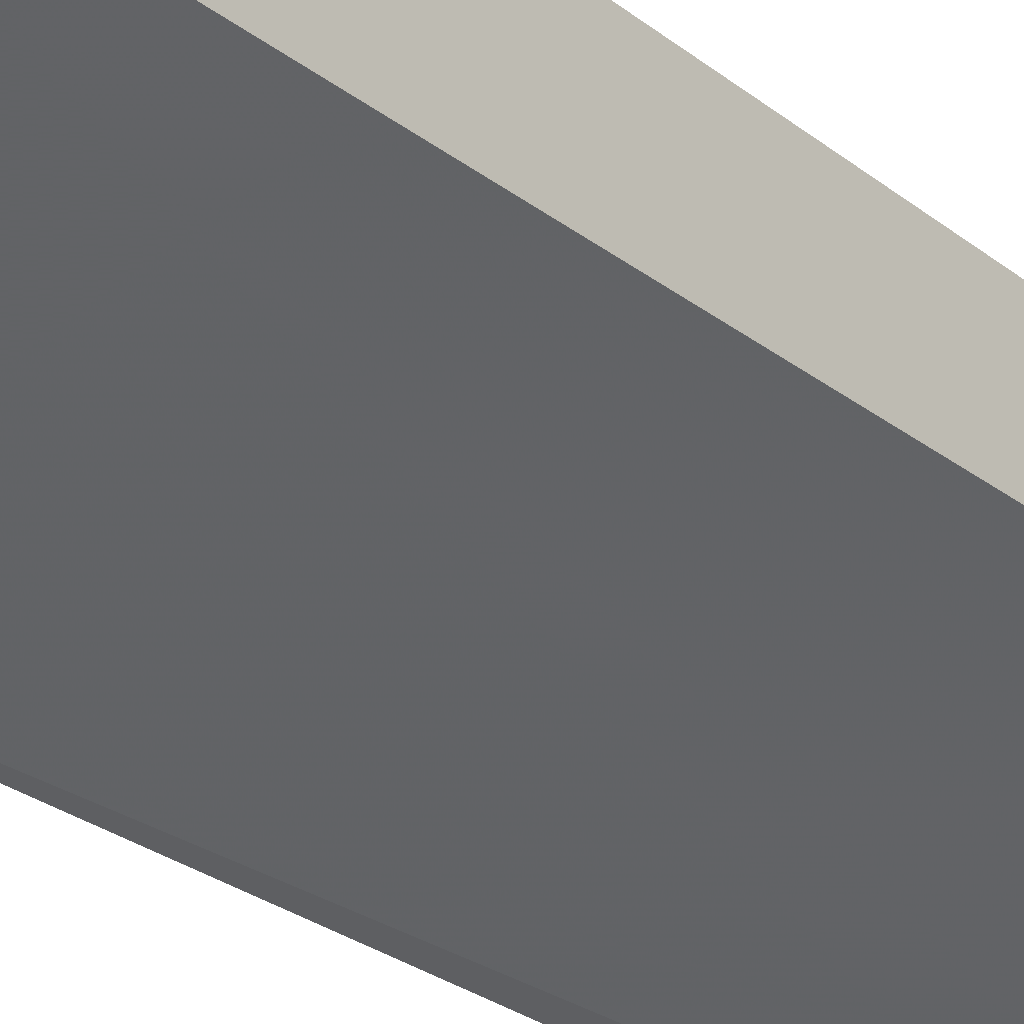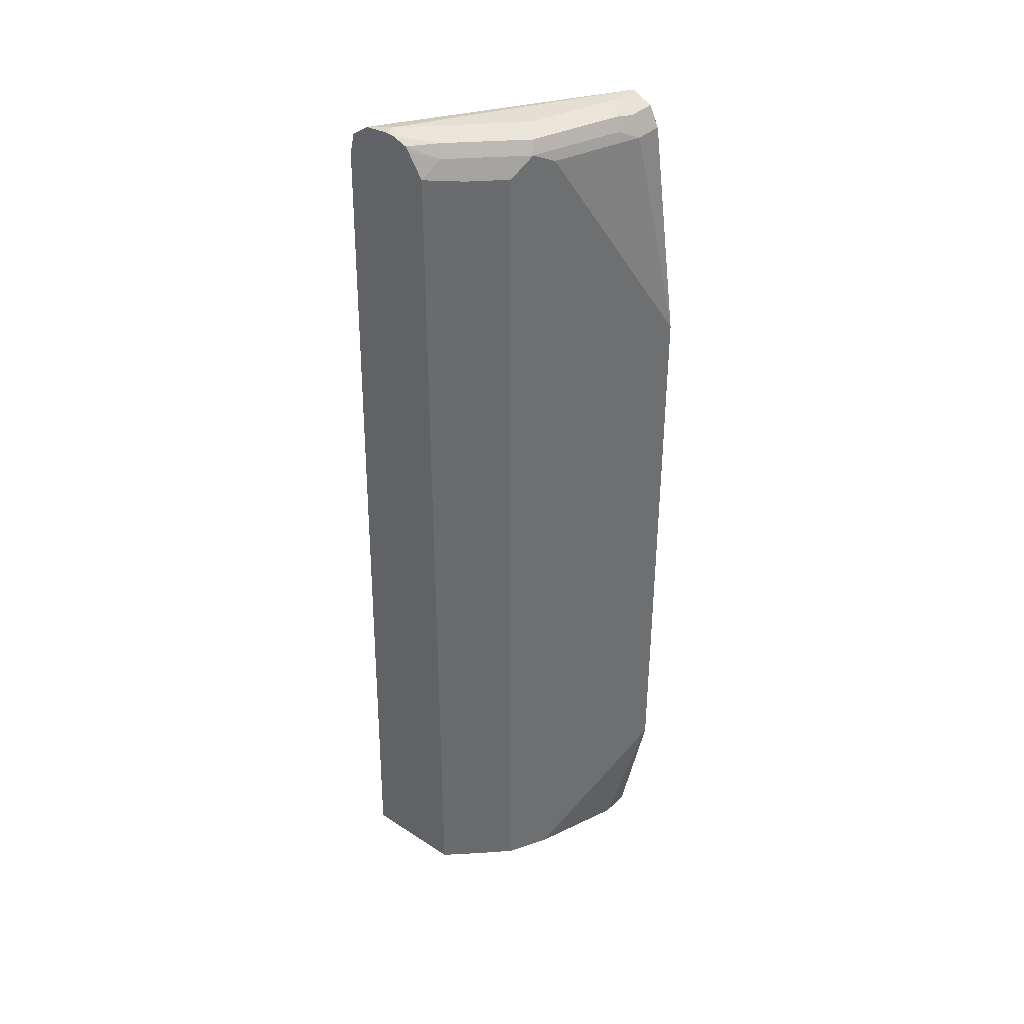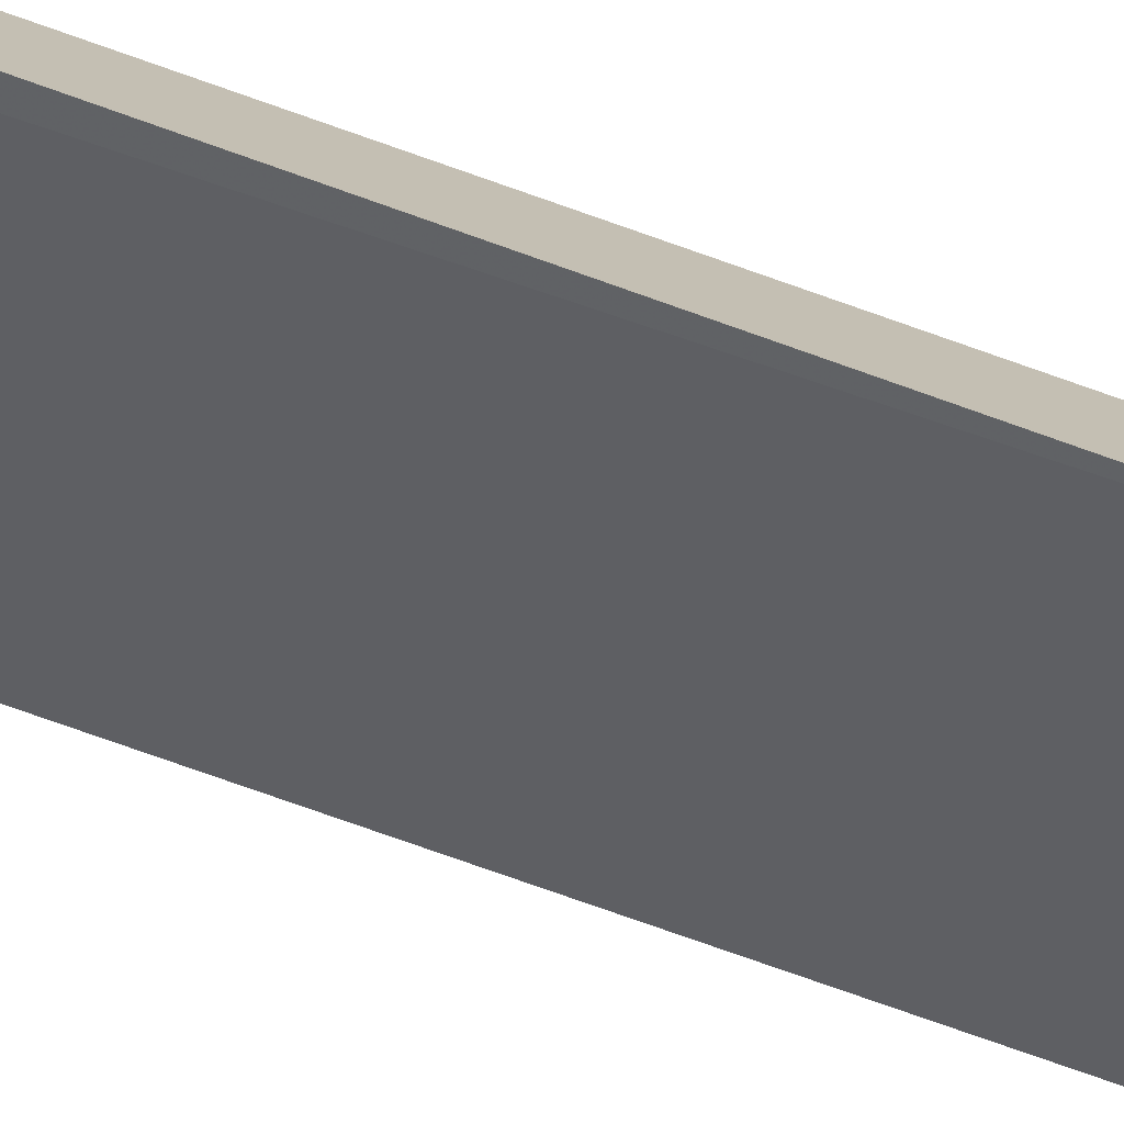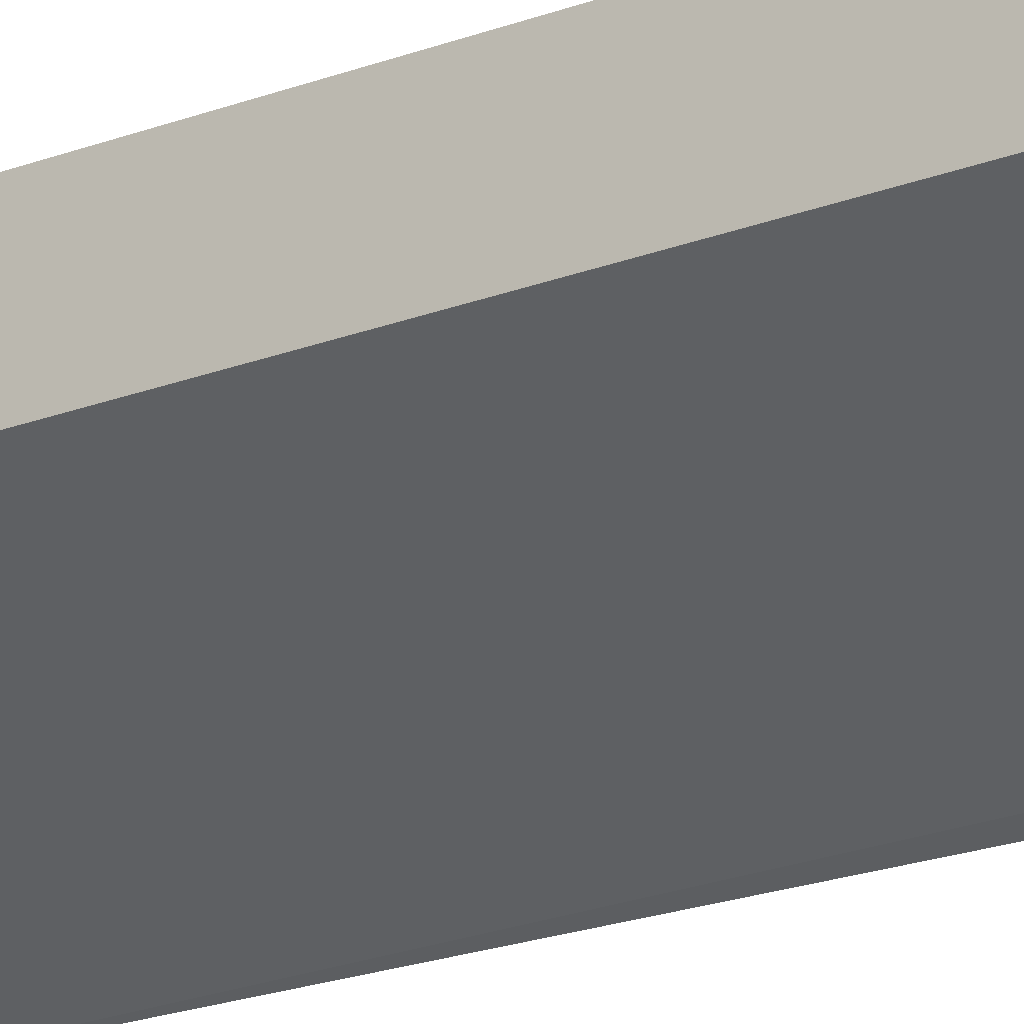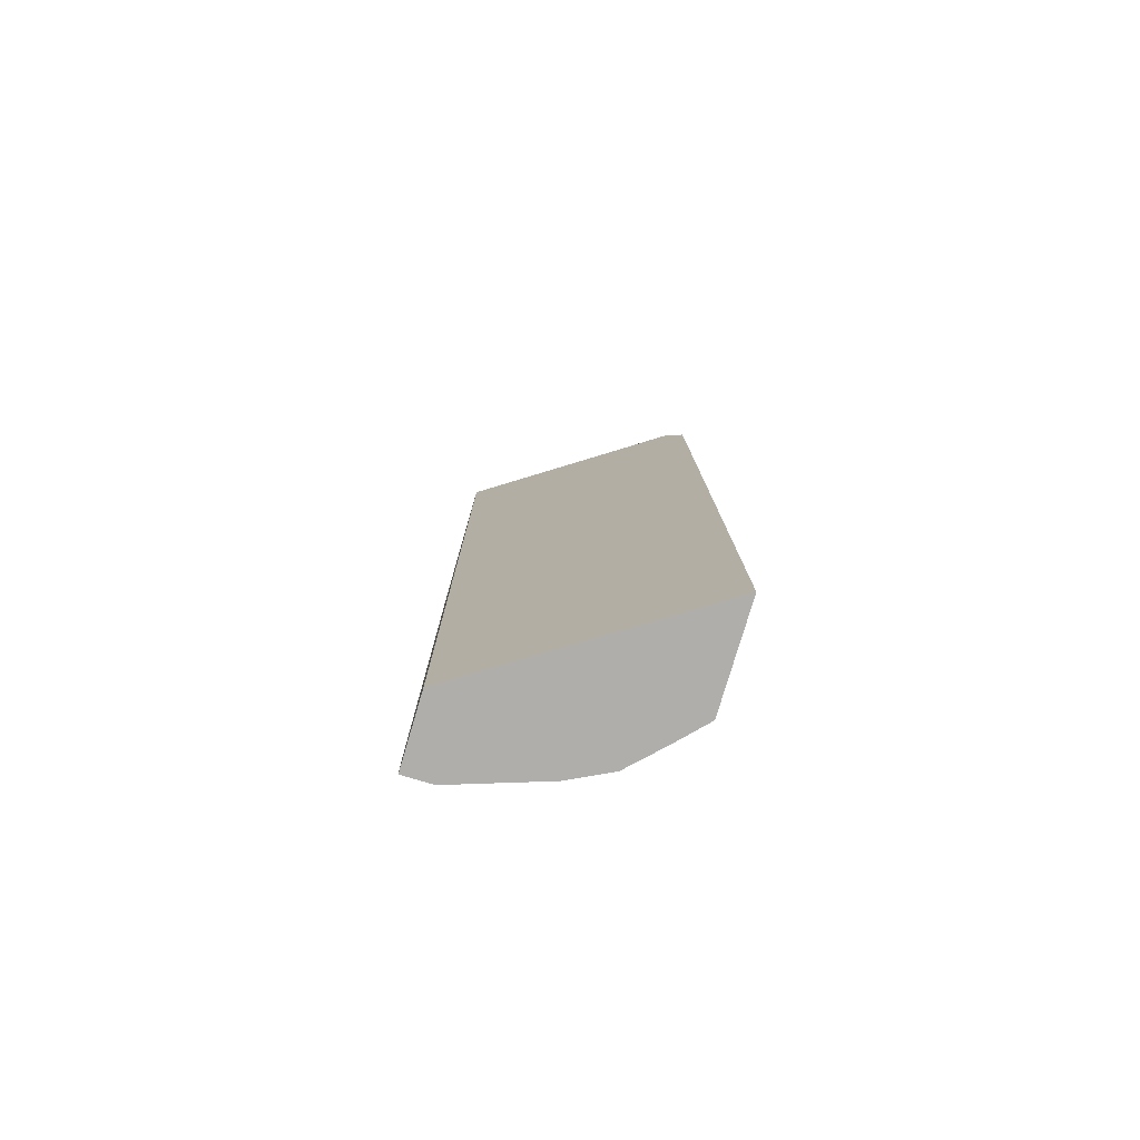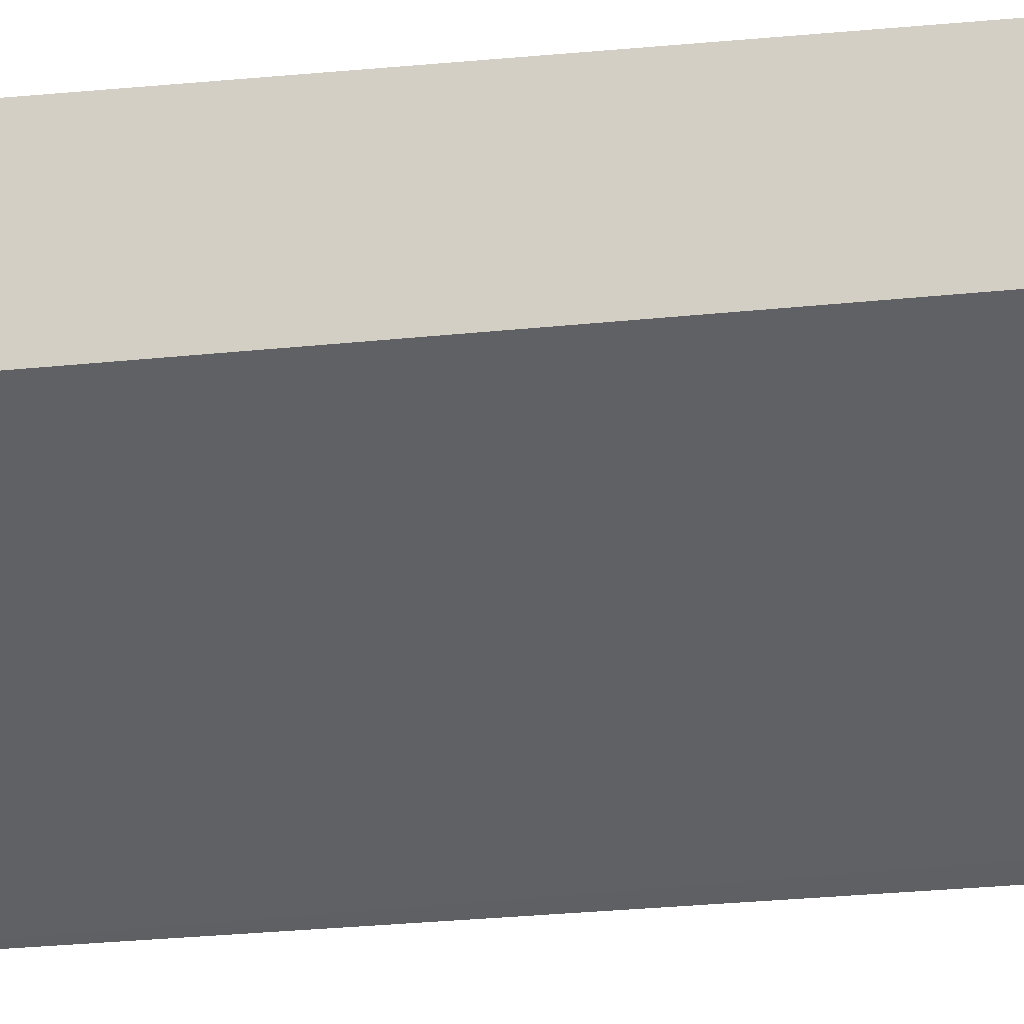
<metadata>
{"format":"obj","ext":"obj","renderer":"f3d","projection":"perspective","resolution":1024,"background":"white","views":[{"elev":-26.6,"azim":38.5,"up":"+Z"},{"elev":37.1,"azim":-50.2,"up":"+Y"},{"elev":-76.1,"azim":-109.4,"up":"+Z"},{"elev":-20.1,"azim":124.3,"up":"+Z"},{"elev":-77.9,"azim":163.5,"up":"+Y"},{"elev":-17.6,"azim":101.7,"up":"+Z"}]}
</metadata>
<code>
v -0.1387 -0.346 0.379
v -0.2764 -0.5018 0.3109
v -0.1728 -0.5018 0.3455
v -0.1387 -0.5018 0.3455
v -0.1387 0.3104 0.379
v -0.2994 -0.5018 0.2994
v -0.2764 0.5527 0.3109
v -0.1387 -0.5018 0.2642
v -0.1387 0.5527 0.3455
v -0.1728 0.5527 0.3455
v -0.3225 -0.5018 0.2879
v -0.2994 0.5642 0.2994
v -0.3885 -0.5018 0.1017
v -0.3685 0.5642 0.1267
v -0.1387 0.553 0.2761
v -0.1387 0.5754 0.3342
v -0.1728 0.5757 0.334
v -0.19 0.5786 0.3282
v -0.1958 0.5642 0.334
v -0.357 -0.5018 0.2534
v -0.3225 0.5412 0.2879
v -0.2937 0.5786 0.2937
v -0.3628 0.5786 0.2246
v -0.3685 0.5642 0.2303
v -0.3885 0.5443 0.2204
v -0.3885 -0.5018 0.2204
v -0.3885 0.5443 0.1167
v -0.3885 0.5683 0.1227
v -0.3885 0.5821 0.1434
v -0.3858 0.5815 0.144
v -0.1387 0.5757 0.2879
v -0.1612 0.5642 0.2649
v -0.1387 0.5757 0.334
v -0.1728 0.5874 0.3109
v -0.357 0.5412 0.2534
v -0.2764 0.5874 0.2764
v -0.3885 0.5831 0.1812
v -0.3885 0.5765 0.1989
v -0.3885 0.5706 0.2031
v -0.3885 0.5842 0.1728
v -0.38 0.5874 0.1728
v -0.1387 0.5874 0.3109
f 16 33 17
f 14 28 29
f 15 32 31
f 14 32 15
f 14 31 32
f 14 30 31
f 14 29 30
f 17 33 42
f 13 40 29
f 13 27 14
f 13 28 27
f 13 29 28
f 13 37 40
f 13 38 37
f 13 39 38
f 17 42 34
f 13 25 39
f 14 27 28
f 17 34 18
f 29 40 41
f 20 35 25
f 13 26 25
f 37 41 40
f 36 41 37
f 34 41 36
f 34 42 41
f 29 31 30
f 29 42 31
f 29 41 42
f 24 39 25
f 24 38 39
f 23 37 38
f 23 38 24
f 22 37 23
f 22 36 37
f 22 34 36
f 21 25 35
f 20 25 26
f 18 34 22
f 12 25 21
f 12 24 25
f 12 23 24
f 2 13 8
f 2 26 13
f 2 20 26
f 2 11 20
f 2 6 11
f 1 7 2
f 1 5 7
f 2 8 4
f 1 9 5
f 1 42 33
f 1 31 42
f 1 15 31
f 1 8 15
f 1 4 8
f 1 3 4
f 1 2 3
f 1 33 16
f 2 4 3
f 1 16 9
f 2 12 6
f 2 7 12
f 12 22 23
f 12 18 22
f 12 19 18
f 11 35 20
f 10 19 12
f 10 18 19
f 10 17 18
f 11 21 35
f 9 16 10
f 8 14 15
f 8 13 14
f 7 10 12
f 6 21 11
f 6 12 21
f 5 10 7
f 10 16 17
f 5 9 10

</code>
